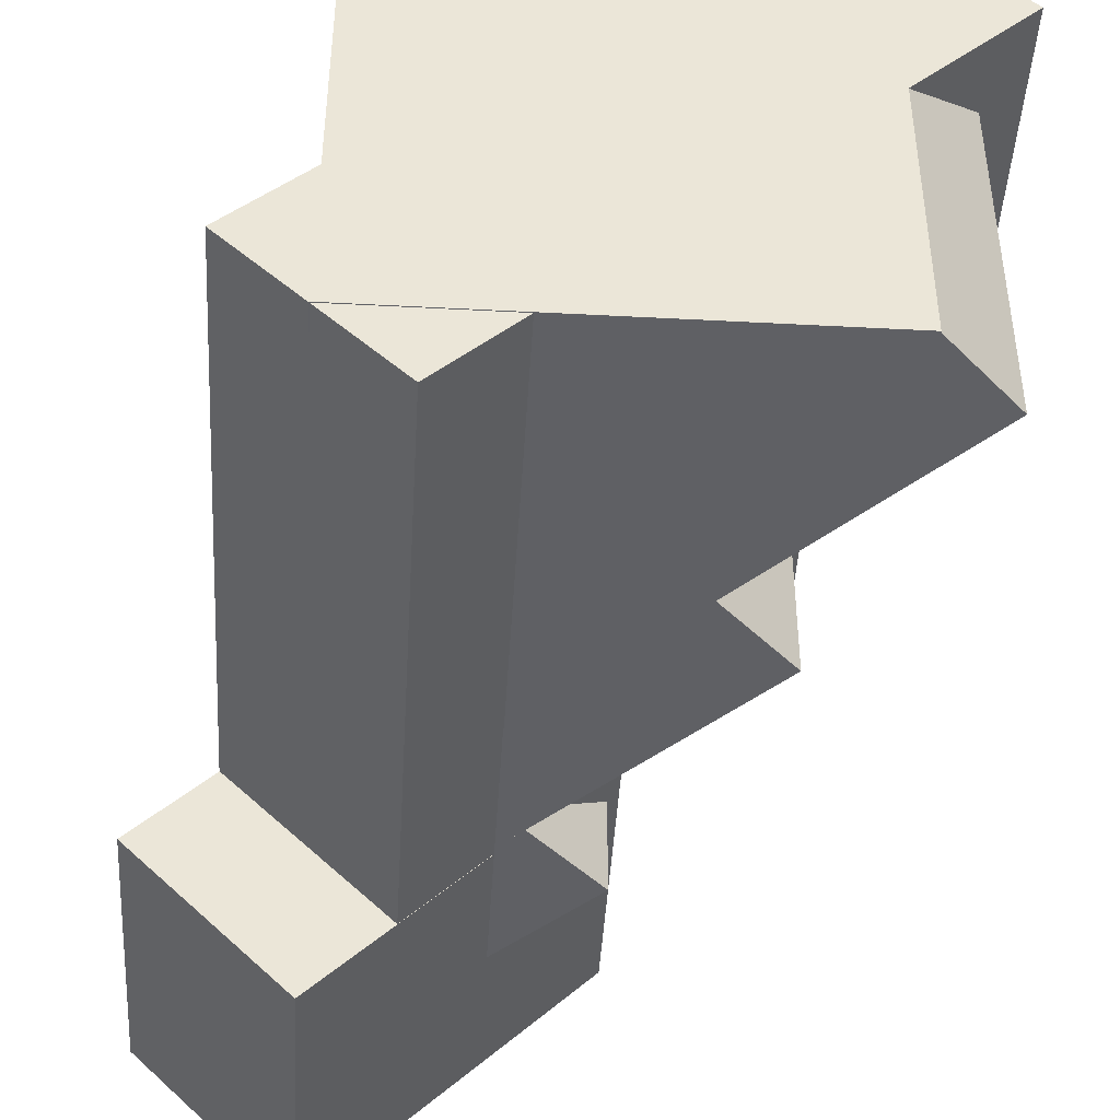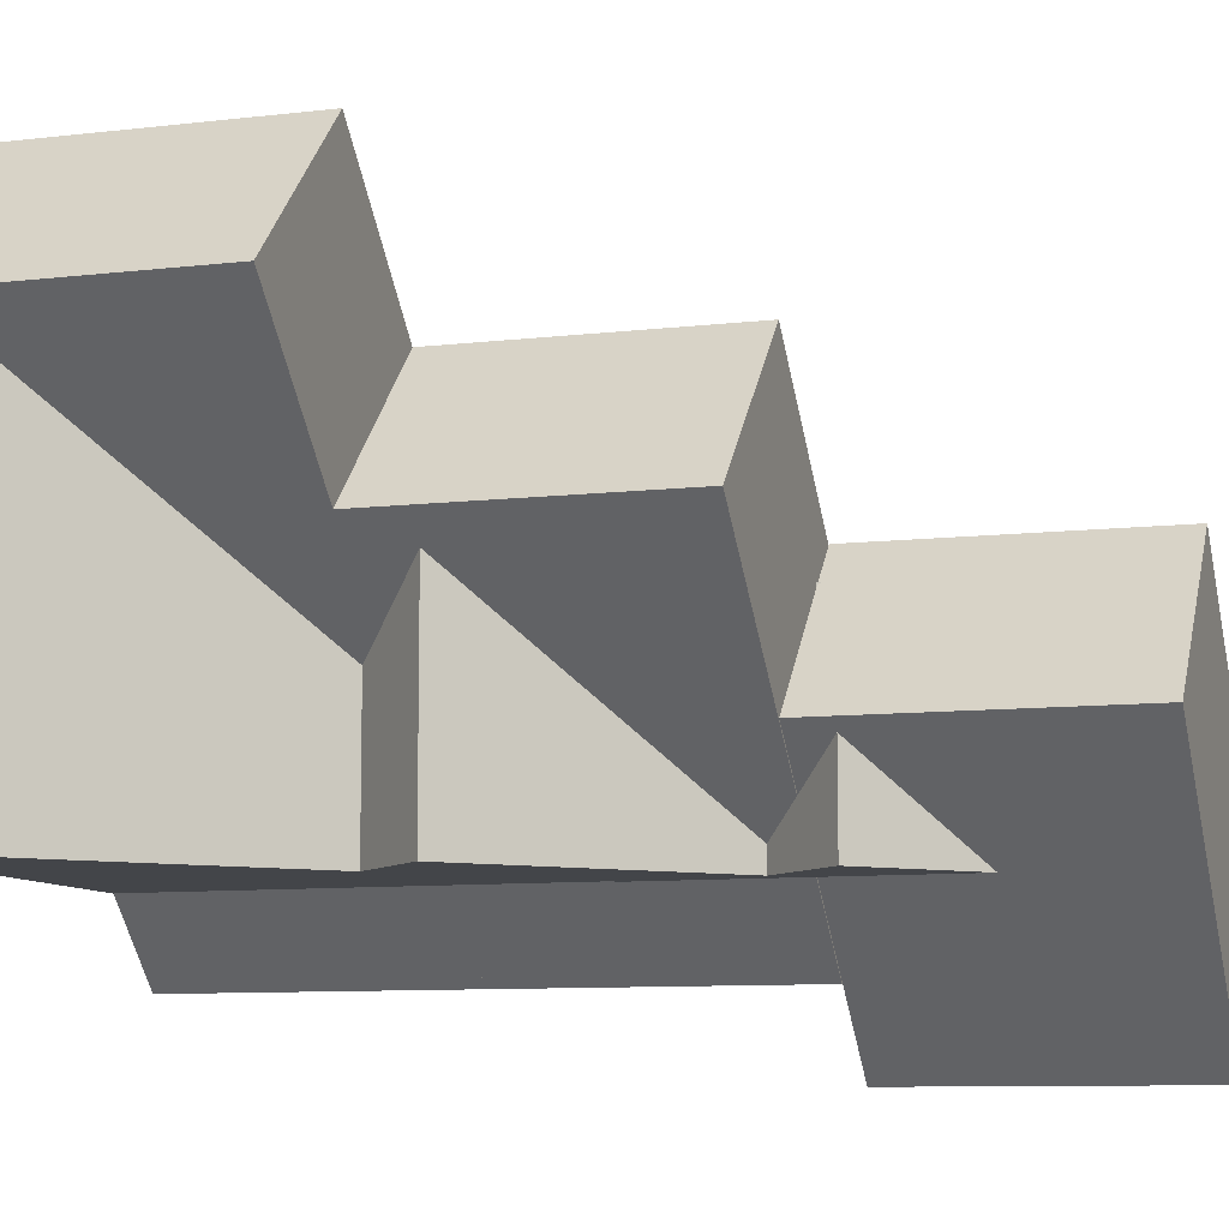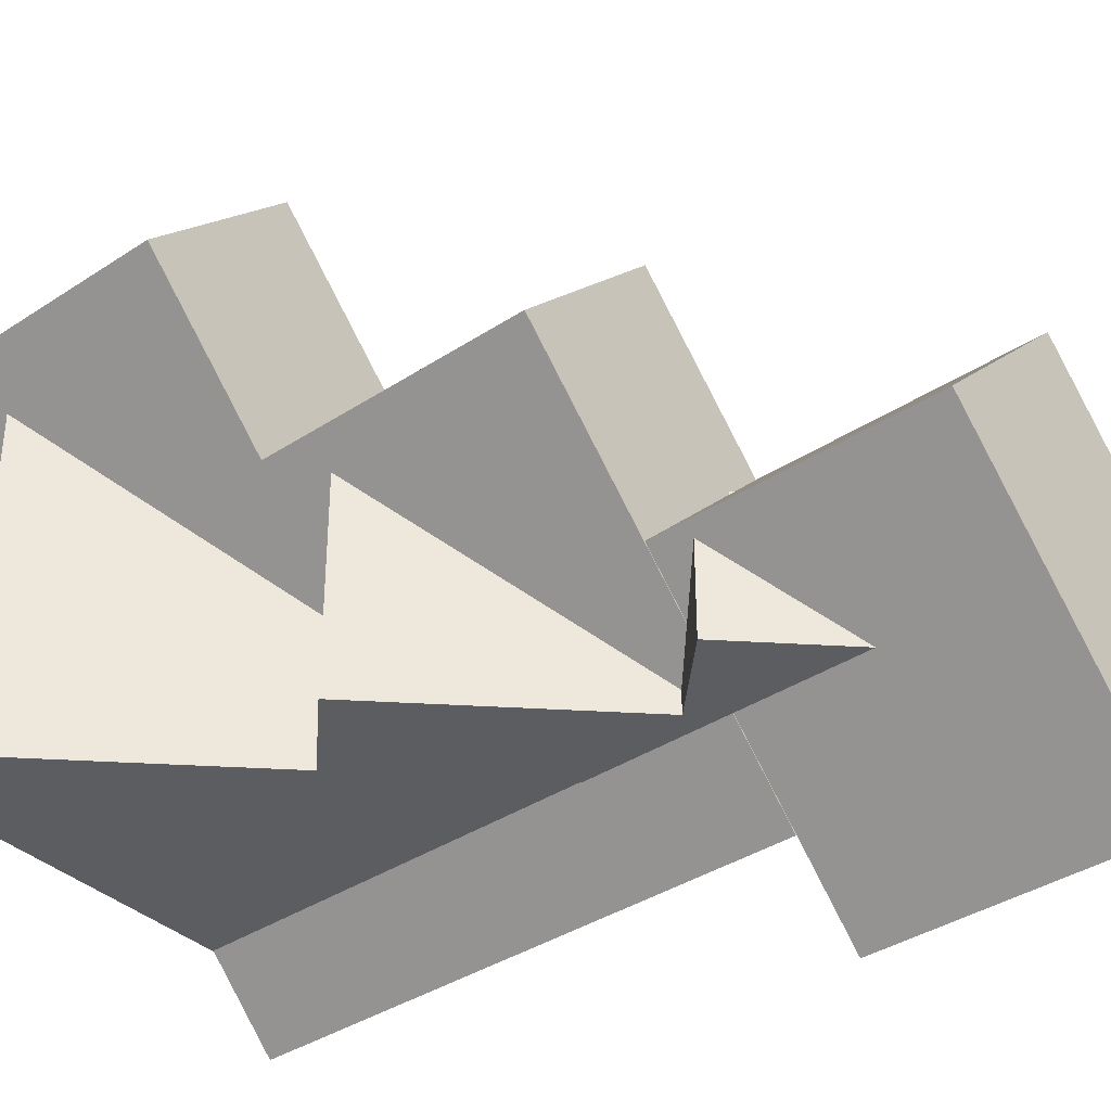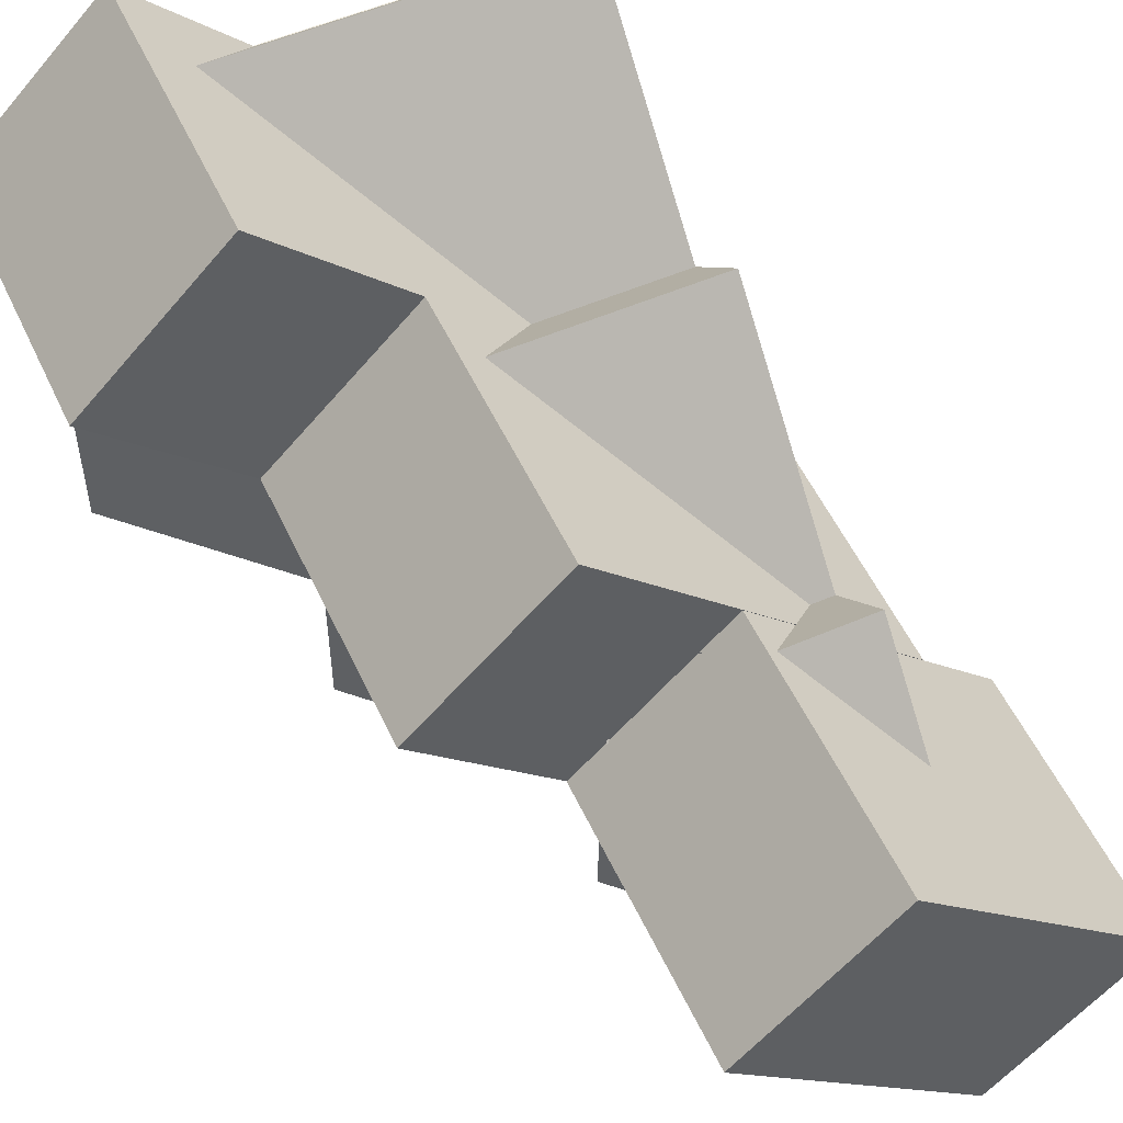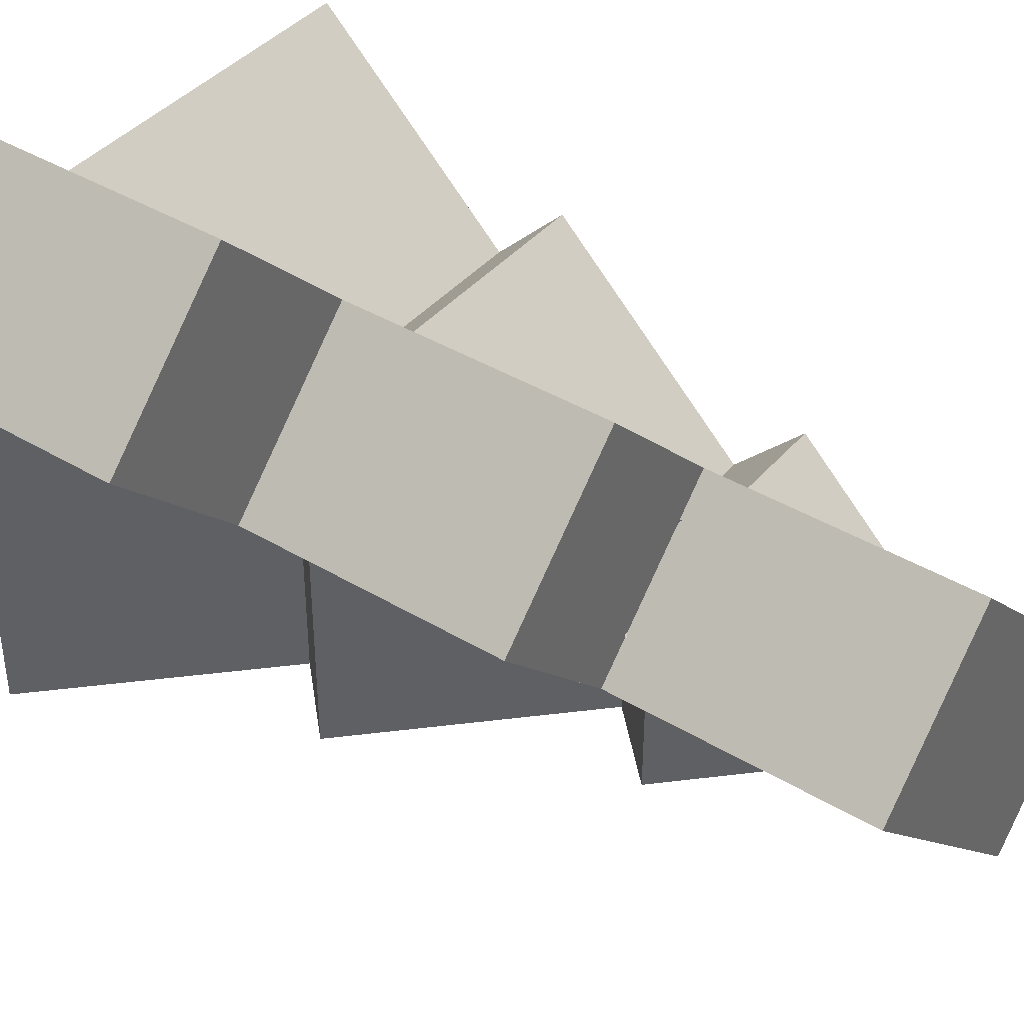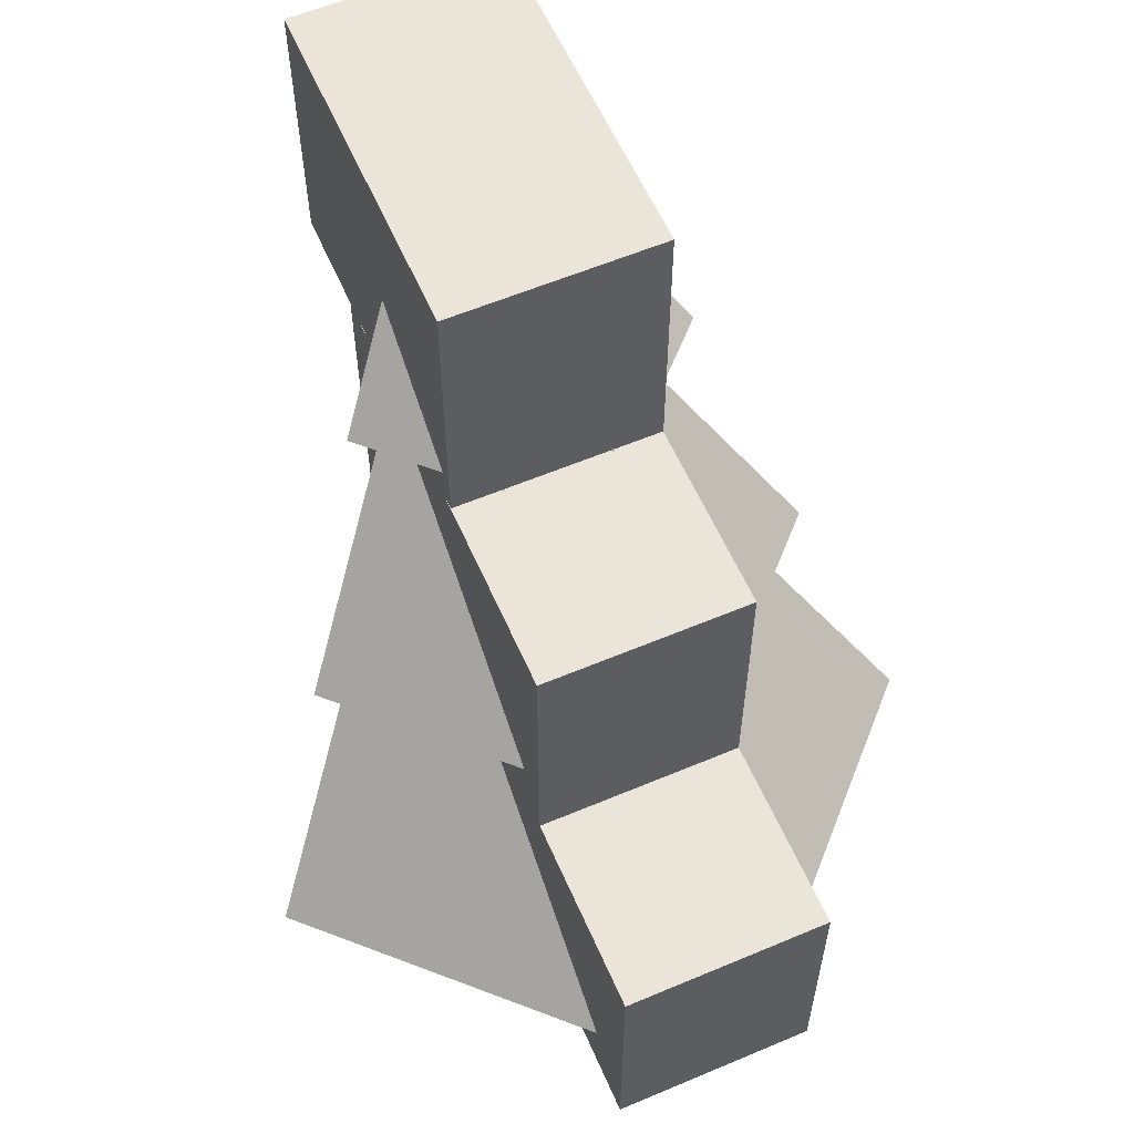
<metadata>
{"format":"obj","ext":"obj","renderer":"f3d","projection":"perspective","resolution":1024,"background":"white","views":[{"elev":-45.1,"azim":-3.5,"up":"+Z"},{"elev":-8.9,"azim":107.7,"up":"+Z"},{"elev":-36.9,"azim":130.5,"up":"+Z"},{"elev":53.9,"azim":155.3,"up":"+Z"},{"elev":40.5,"azim":126.4,"up":"+Z"},{"elev":58.9,"azim":21.5,"up":"+Y"}]}
</metadata>
<code>
o 1.011
v 0.5825 0.08362 0.4069
v 0.5825 0.08362 -0.000625
v 0.499 6.2e-05 0.4069
v 0.499 6.2e-05 -0.000625
v 0.2953 0.3709 -0.000625
v 0.2953 0.3709 0.4069
v 0.2117 0.2873 -0.000625
f 4 7 5 2
f 3 4 2 1
f 6 1 2 5
o 1r.007
v 0.4069 0.08362 0.5825
v 0.4069 0.3709 0.2953
v 0.4069 6.2e-05 0.499
v -0.000625 0.3709 0.2953
v -0.000625 0.08362 0.5825
v -0.000625 0.2873 0.2117
v -0.000625 6.2e-05 0.499
f 14 10 8 12
f 12 8 9 11
f 13 14 12 11
o 2.011
v 0.4348 0.3985 0.2584
v 0.4348 0.3985 -0.000625
v 0.3512 0.3149 0.2584
v 0.3512 0.3149 -0.000625
v 0.1475 0.6858 -0.000625
v 0.1475 0.6858 0.2584
v 0.06396 0.6022 -0.000625
f 18 21 19 16
f 17 18 16 15
f 20 15 16 19
o 2r.007
v 0.2584 0.3985 0.4348
v 0.2584 0.6858 0.1475
v 0.2584 0.3149 0.3512
v -0.000625 0.6858 0.1475
v -0.000625 0.3985 0.4348
v -0.000625 0.6022 0.06395
v -0.000625 0.3149 0.3512
f 28 24 22 26
f 26 22 23 25
f 27 28 26 25
o 3.011
v 0.287 0.7134 0.1256
v 0.287 0.7134 -0.000625
v 0.2034 0.6298 0.1256
v 0.2034 0.6298 -0.000625
v 0.08881 0.9116 -0.000625
v 0.08881 0.9116 0.1256
v 0.005259 0.828 -0.000625
v 0.005259 0.828 0.1256
f 32 35 33 30
f 36 31 29 34
f 35 36 34 33
f 35 32 31 36
f 31 32 30 29
f 34 29 30 33
o 3r.007
v 0.1256 0.7134 0.287
v 0.1256 0.9116 0.08881
v 0.1256 0.6298 0.2034
v 0.1256 0.828 0.005259
v -0.000625 0.9116 0.08881
v -0.000625 0.7134 0.287
v -0.000625 0.828 0.005259
v -0.000625 0.6298 0.2034
f 40 43 41 38
f 39 40 38 37
f 43 44 42 41
f 43 40 39 44
f 44 39 37 42
f 42 37 38 41
o cap_1.003
v 0.6327 0.3333 0.4559
v 0.08844 0.3333 -0.08833
v 0.6327 0.000977 0.4559
v 0.08844 0.000977 -0.08833
v -0.08833 0.3333 0.08844
v 0.4559 0.3333 0.6327
v -0.08833 0.000977 0.08844
v 0.4559 0.000977 0.6327
f 48 51 49 46
f 47 48 46 45
f 52 47 45 50
f 51 52 50 49
f 50 45 46 49
f 51 48 47 52
o cap_2.003
v 0.4649 0.6663 0.2881
v 0.08844 0.6663 -0.08833
v 0.4649 0.333 0.2881
v 0.08844 0.333 -0.08833
v -0.08833 0.6663 0.08844
v 0.2881 0.6663 0.4649
v -0.08833 0.333 0.08844
v 0.2881 0.333 0.4649
f 56 59 57 54
f 55 56 54 53
f 60 55 53 58
f 59 60 58 57
f 58 53 54 57
f 59 56 55 60
o cap_3.003
v 0.2992 1.001 0.1224
v 5.3e-05 1.001 -0.1767
v 0.2992 0.667 0.1224
v 5.3e-05 0.667 -0.1767
v -0.1767 1.001 5.3e-05
v 0.1224 1.001 0.2992
v -0.1767 0.667 5.3e-05
v 0.1224 0.667 0.2992
f 64 67 65 62
f 63 64 62 61
f 68 63 61 66
f 67 68 66 65
f 66 61 62 65
f 67 64 63 68
o fill_2.011
v 0.375 0.25 0.125
v 0.375 0.25 -0
v 0.375 0.125 0.125
v 0.375 0.125 -0
v 0.125 0.25 -0
v 0.125 0.25 0.125
v 0.125 0.125 -0
v 0.125 0.125 0.125
f 72 75 73 70
f 71 72 70 69
f 76 71 69 74
f 75 76 74 73
f 74 69 70 73
f 75 72 71 76
o fill_3.013
v 0.125 0.25 0.375
v 0.125 0.25 0.125
v 0.125 0.125 0.375
v 0.125 0.125 0.125
v 0 0.25 0.125
v 0 0.25 0.375
v 0 0.125 0.125
v 0 0.125 0.375
f 80 83 81 78
f 79 80 78 77
f 84 79 77 82
f 83 84 82 81
f 82 77 78 81
f 83 80 79 84
o fill_4.015
v 0.125 0.5 0.2969
v 0.125 0.5 0.1719
v 0.125 0.25 0.2969
v 0.125 0.25 0.1719
v 0 0.5 0.1719
v 0 0.5 0.2969
v 0 0.25 0.1719
v 0 0.25 0.2969
f 88 91 89 86
f 87 88 86 85
f 92 87 85 90
f 91 92 90 89
f 90 85 86 89
f 91 88 87 92
o fill_5.013
v 0.2969 0.5 0.125
v 0.2969 0.5 -0
v 0.2969 0.25 0.125
v 0.2969 0.25 -0
v 0.1719 0.5 -0
v 0.1719 0.5 0.125
v 0.1719 0.25 -0
v 0.1719 0.25 0.125
f 96 99 97 94
f 95 96 94 93
f 100 95 93 98
f 99 100 98 97
f 98 93 94 97
f 99 96 95 100
o fill_bottom.001
v 0.5 0.125 0.5
v 0.5 0.125 -0
v 0.5 0 0.5
v 0.5 0 0
v 0 0.125 -0
v 0 0.125 0.5
v 0 0 0
v 0 0 0.5
f 104 107 105 102
f 103 104 102 101
f 108 103 101 106
f 107 108 106 105
f 106 101 102 105
f 107 104 103 108

</code>
